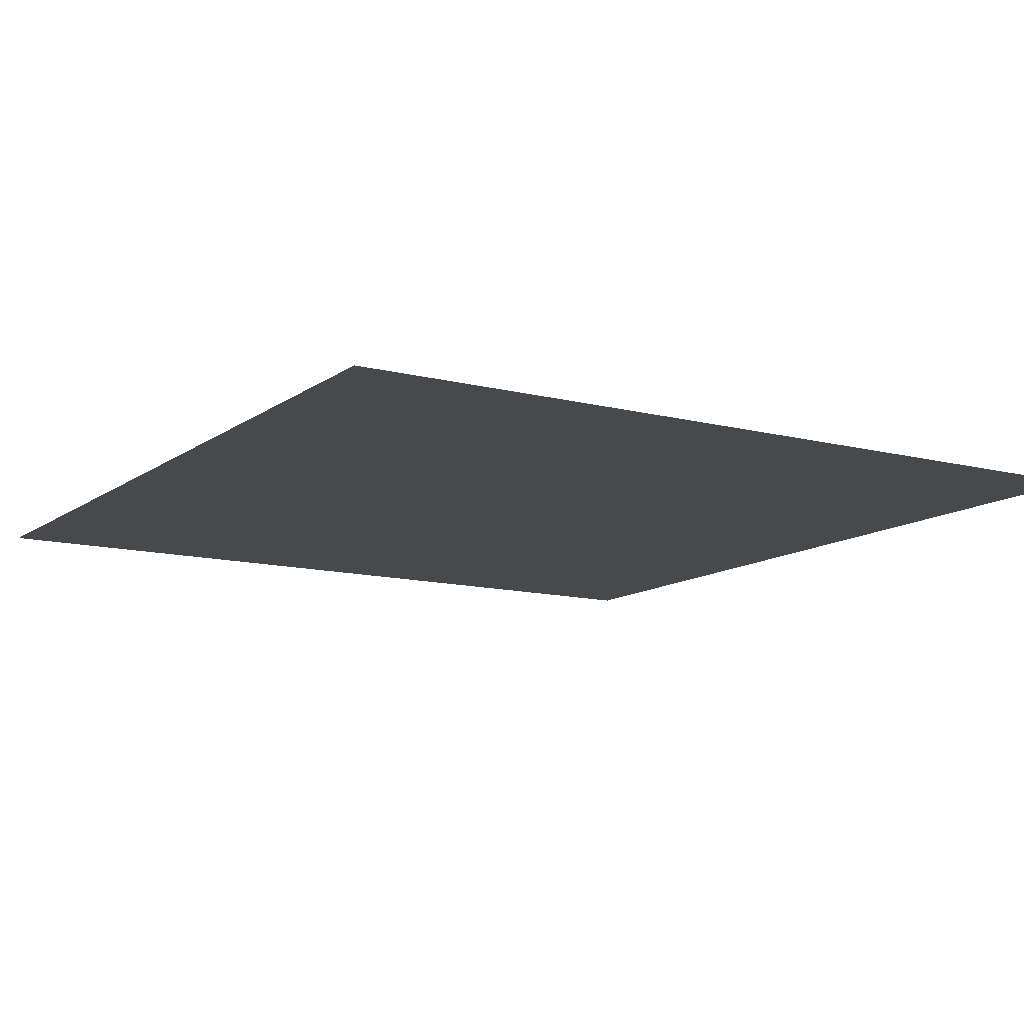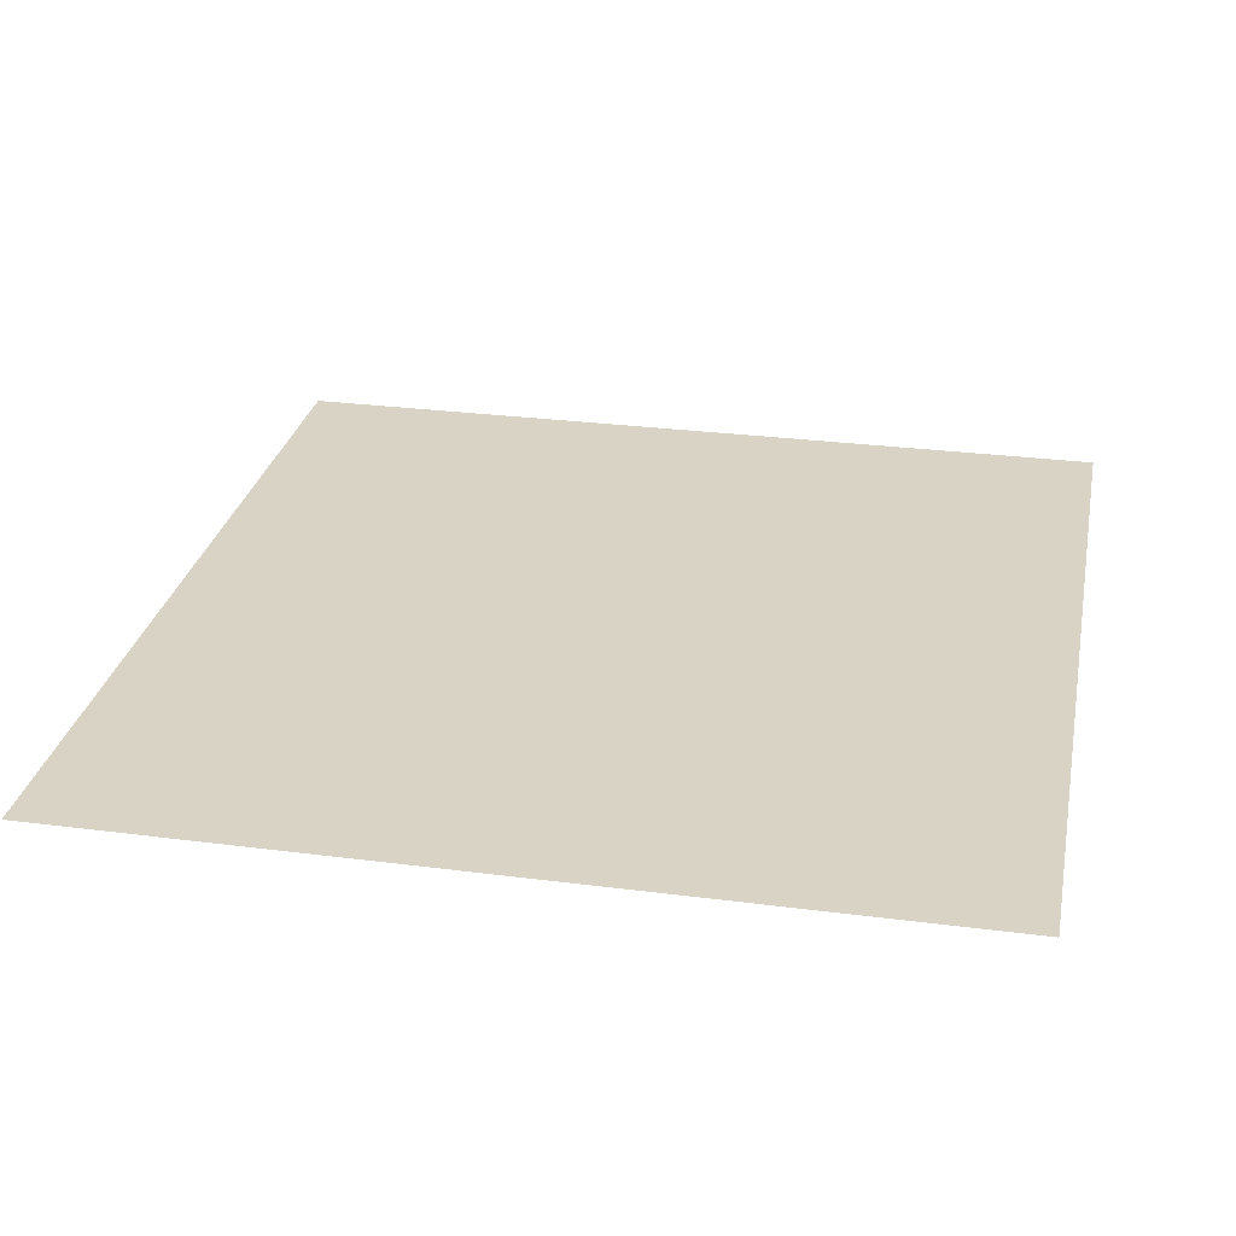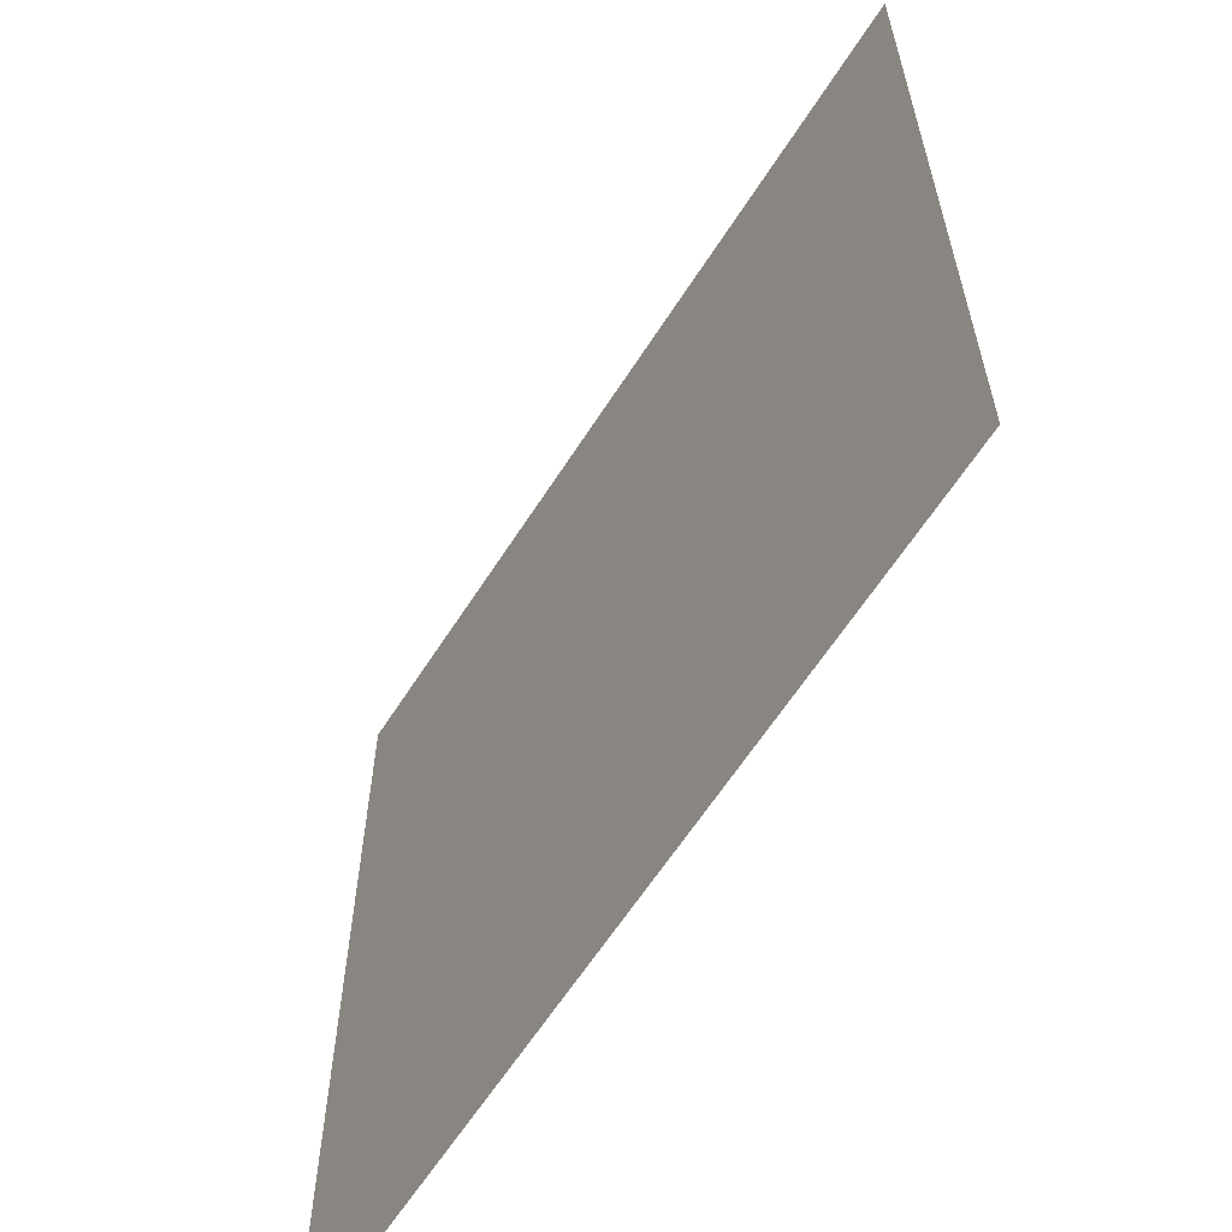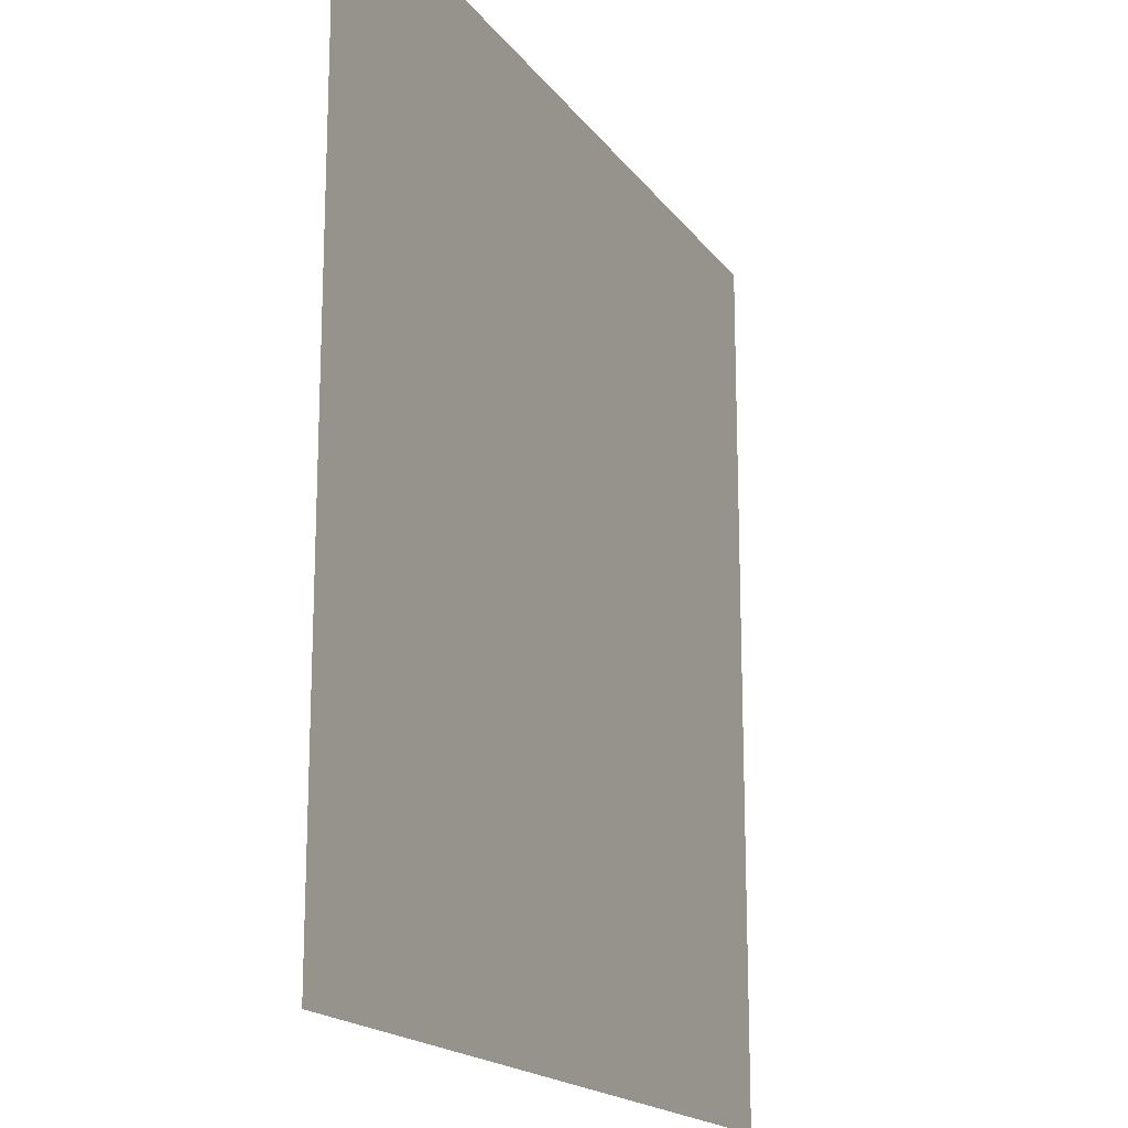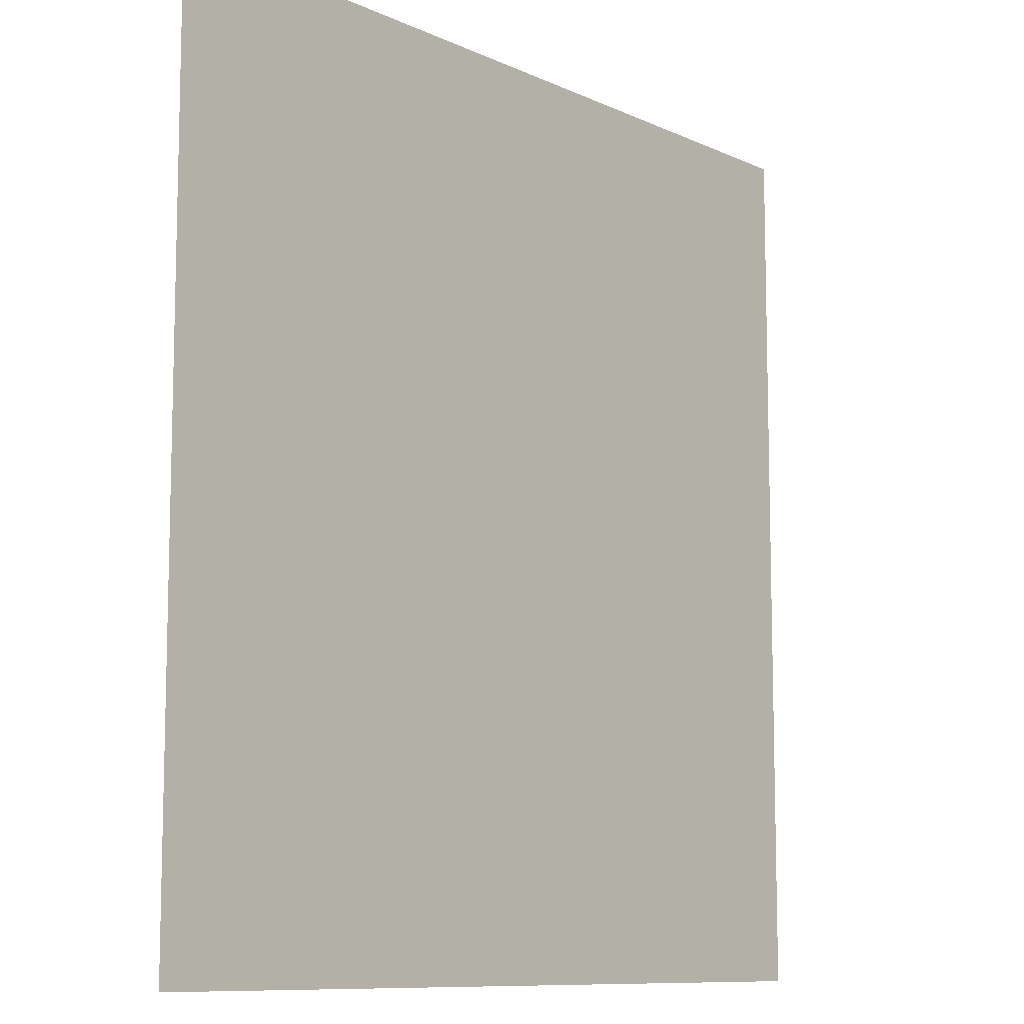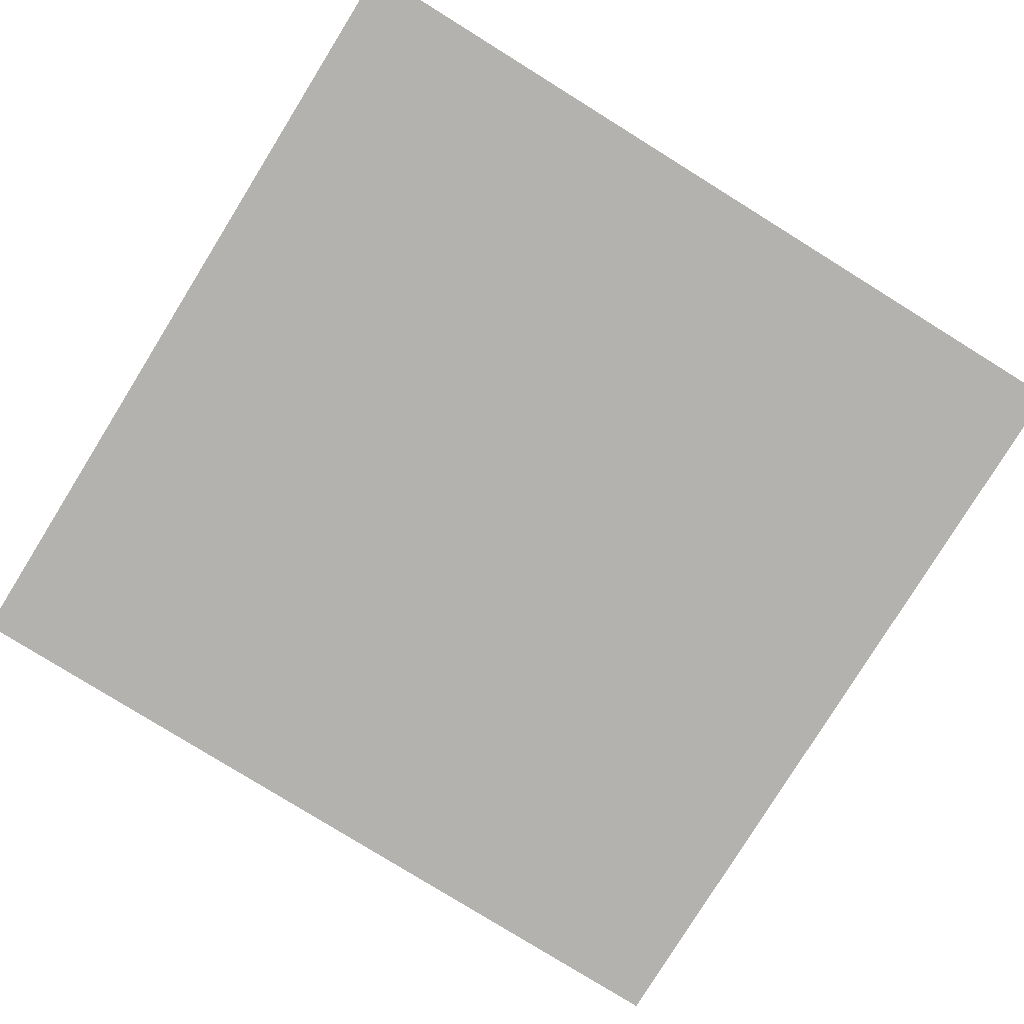
<metadata>
{"format":"obj","ext":"obj","renderer":"f3d","projection":"perspective","resolution":1024,"background":"white","views":[{"elev":-12.1,"azim":148.4,"up":"+Z"},{"elev":28.3,"azim":-168.9,"up":"+Z"},{"elev":-62.2,"azim":57.5,"up":"+Y"},{"elev":-17.7,"azim":114.3,"up":"+Y"},{"elev":-9.8,"azim":-49.7,"up":"+Y"},{"elev":-79.8,"azim":-121.8,"up":"+Z"}]}
</metadata>
<code>
v -11.56 12.09 0
v -176.3 180.8 0
v -176.3 12.09 0
v -11.56 180.8 0
o P013
f 1 2 3
f 1 4 2

</code>
